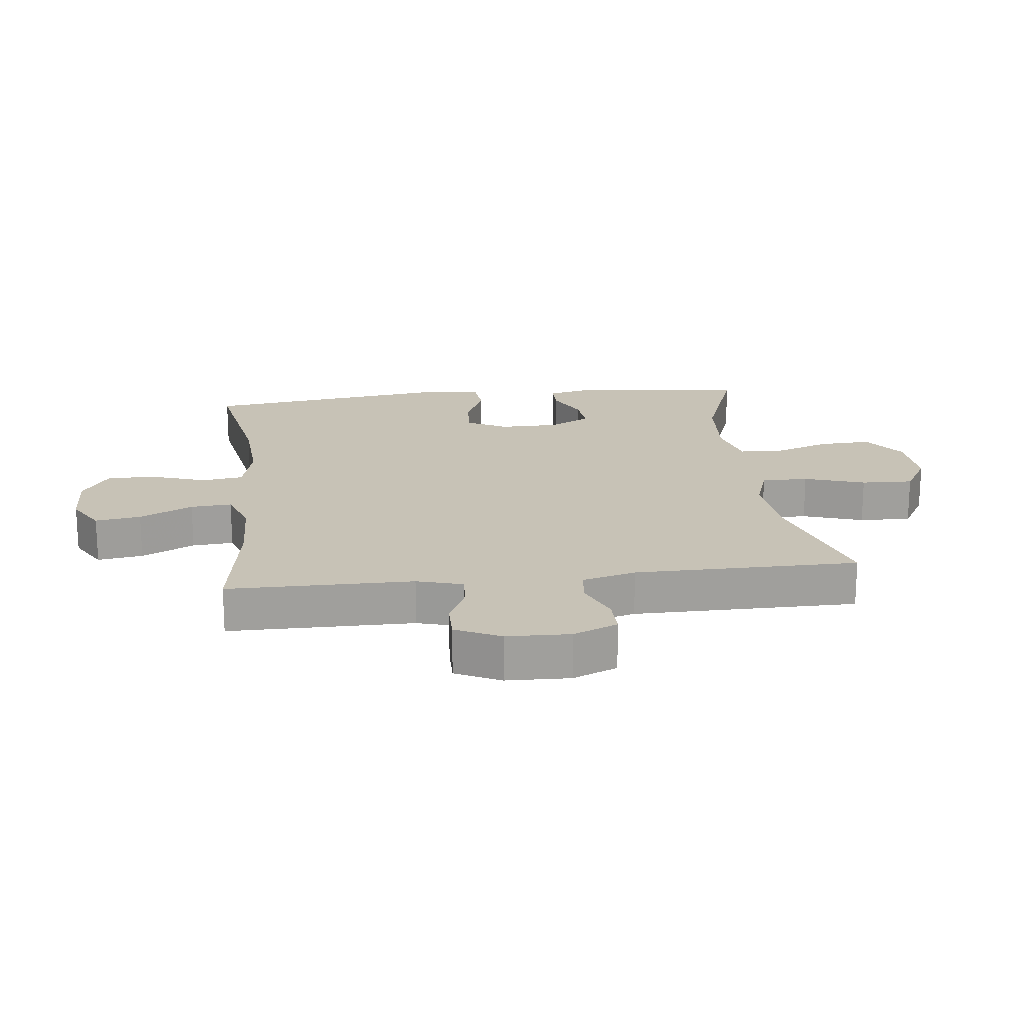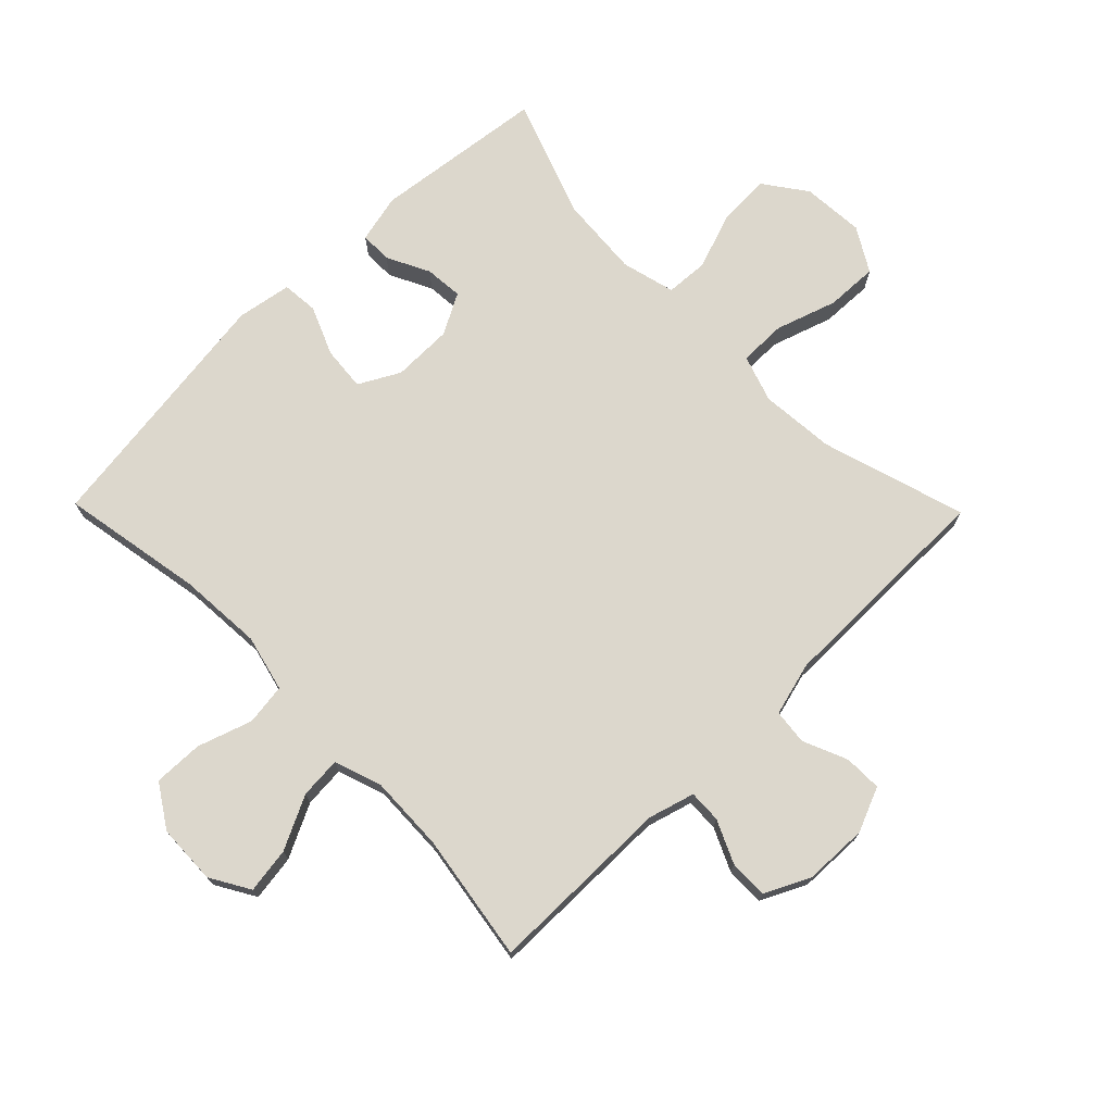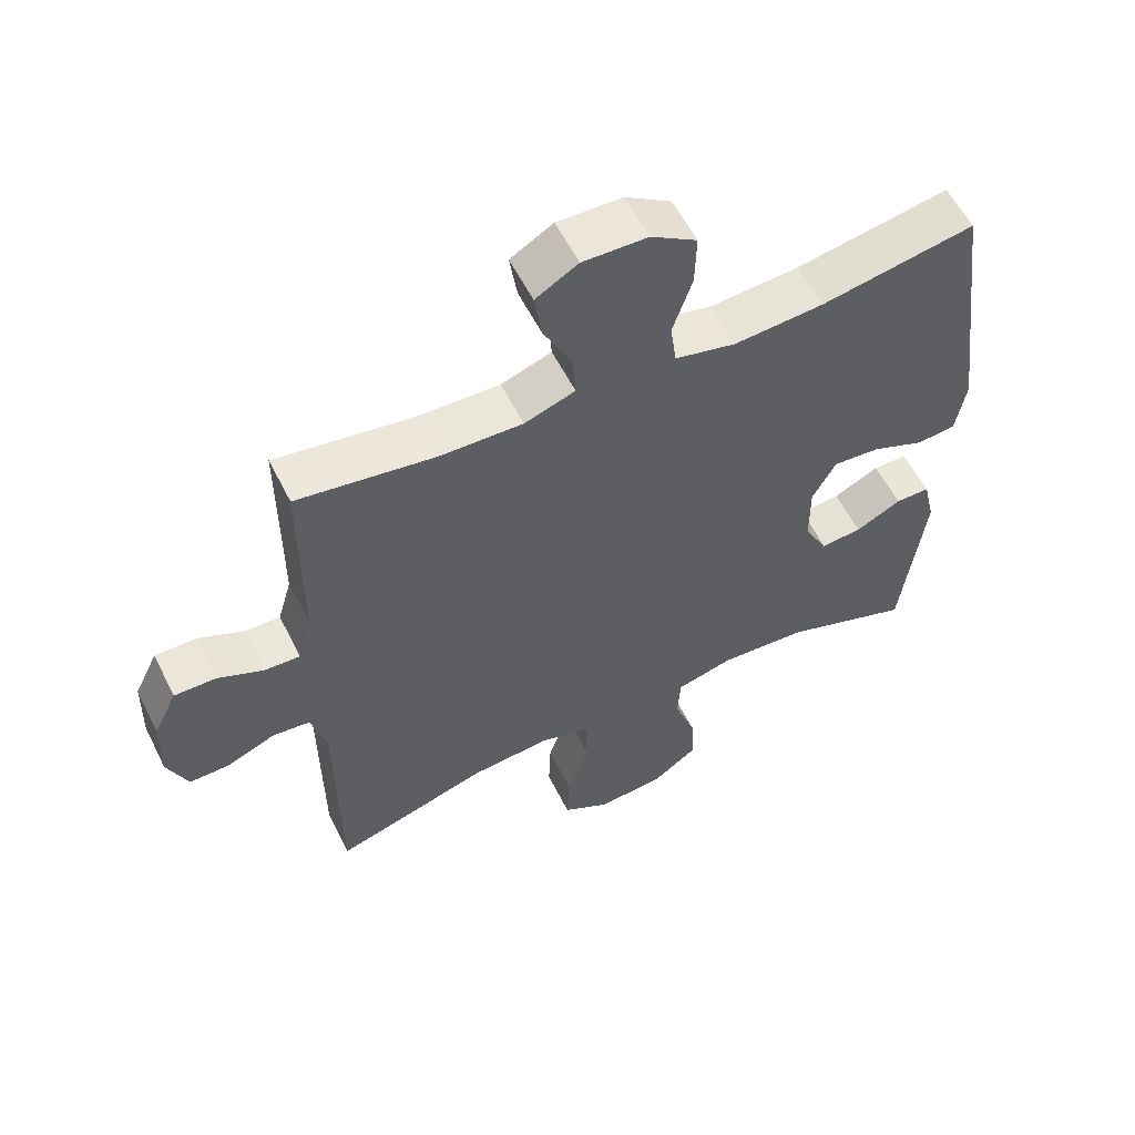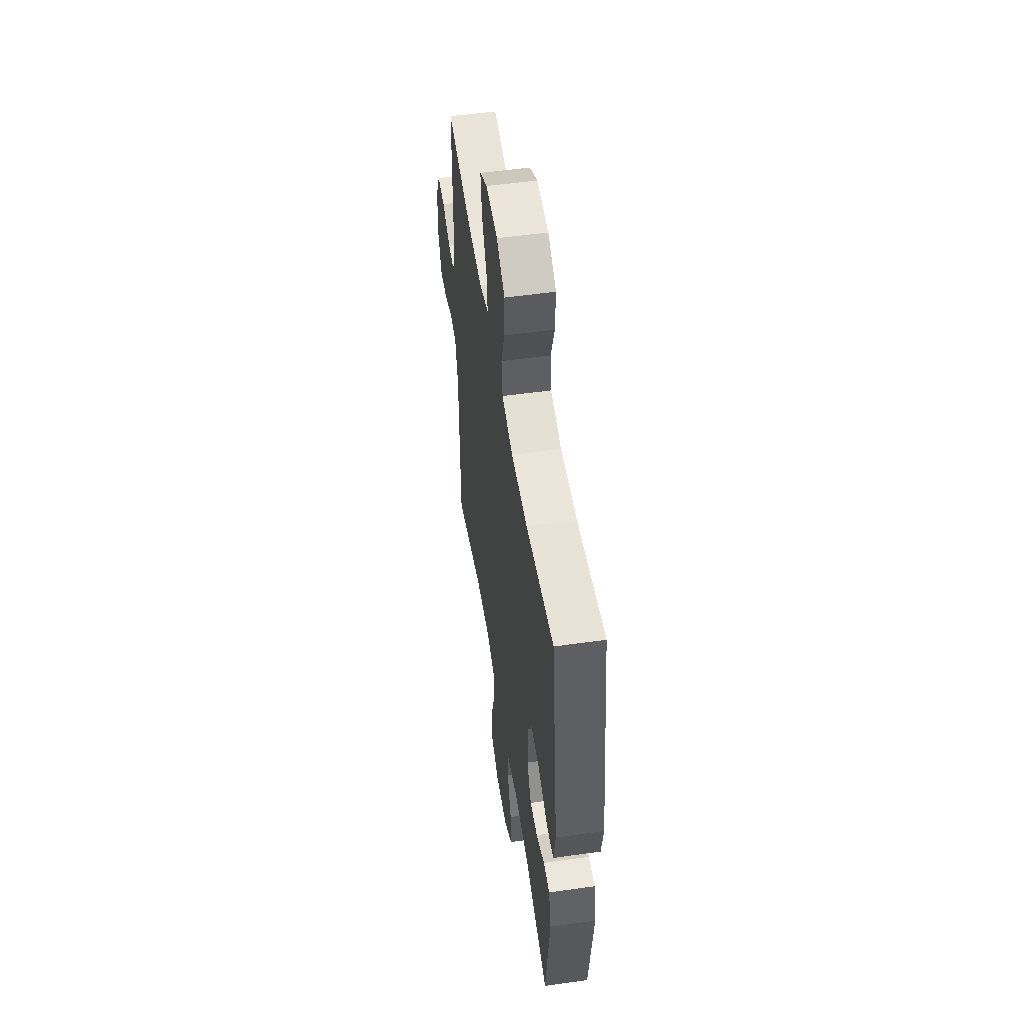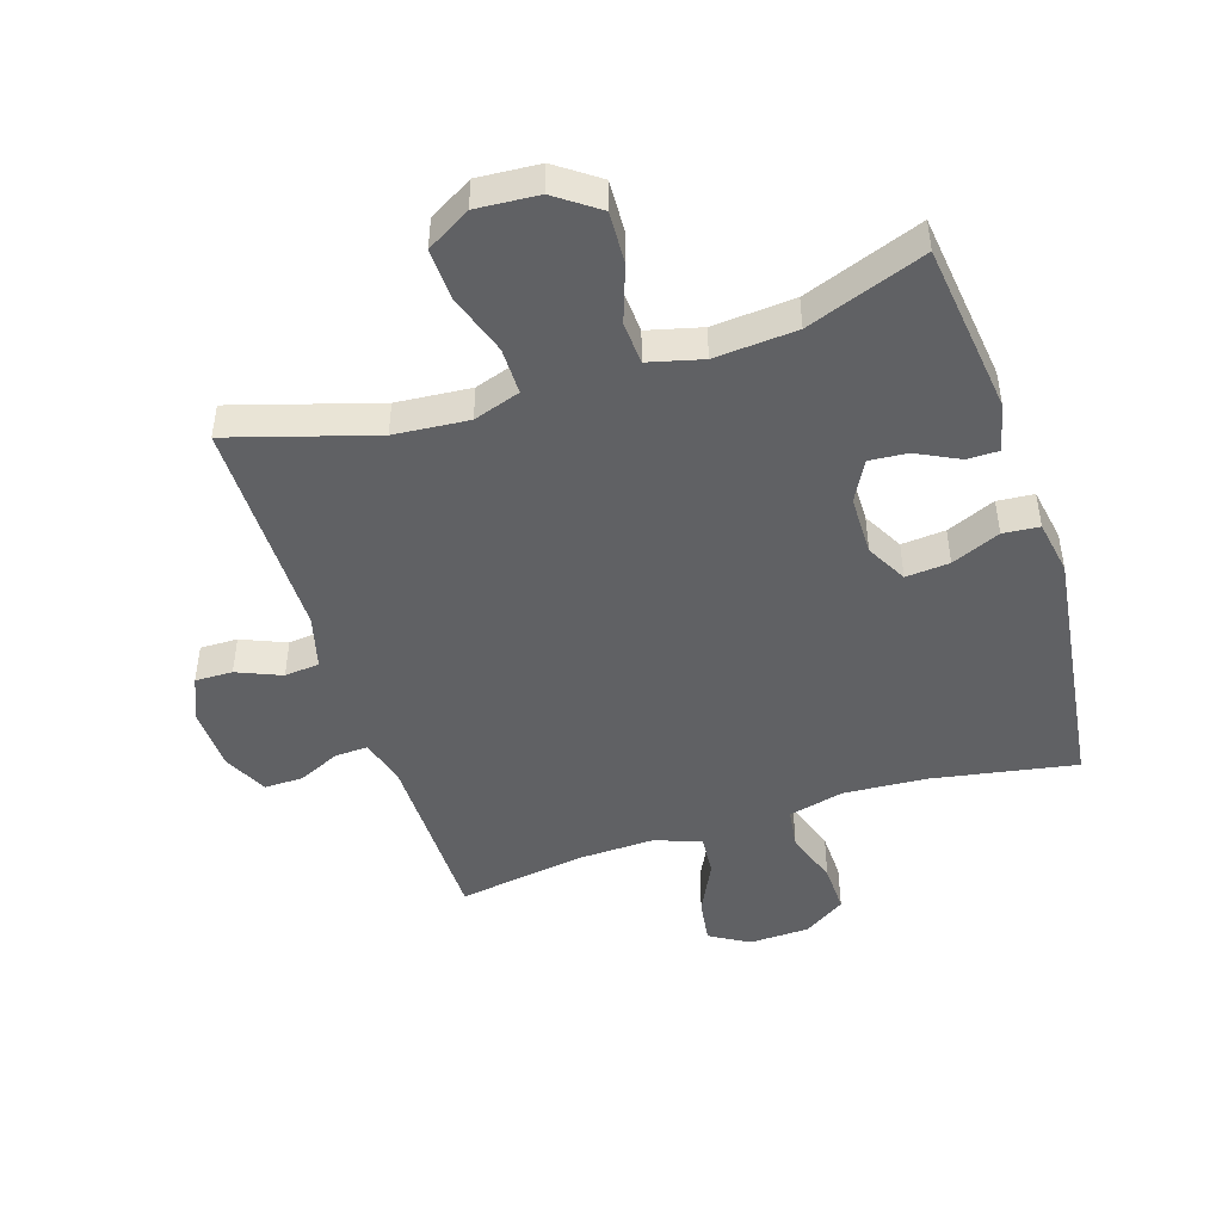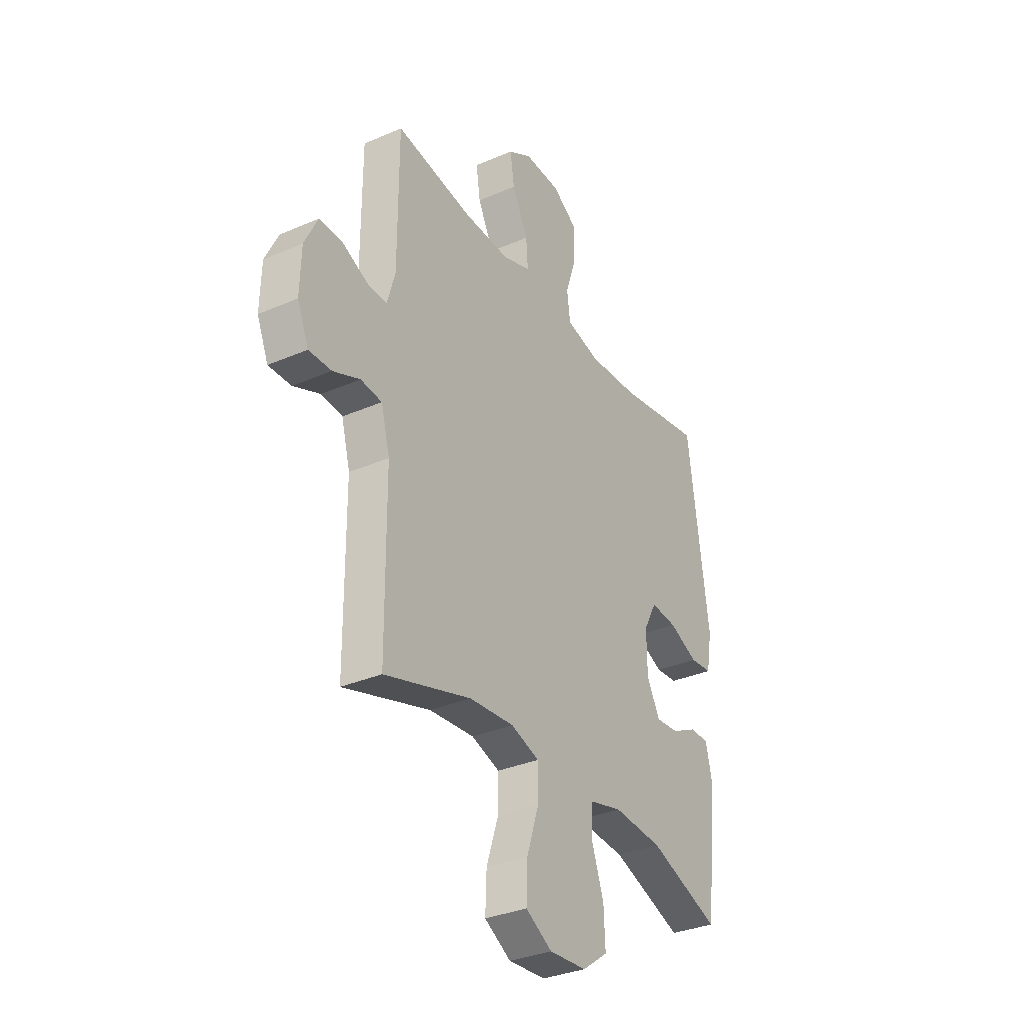
<metadata>
{"format":"obj","ext":"obj","renderer":"f3d","projection":"perspective","resolution":1024,"background":"white","views":[{"elev":19.2,"azim":83.4,"up":"+Y"},{"elev":72.9,"azim":45.6,"up":"+Y"},{"elev":57.9,"azim":153.5,"up":"+Z"},{"elev":53.0,"azim":-98.6,"up":"+Z"},{"elev":-46.8,"azim":-162.1,"up":"+Y"},{"elev":-33.1,"azim":120.8,"up":"+Z"}]}
</metadata>
<code>
v 0.5 0.07 0.5
v 0.501 0.07 0.203
v 0.522 0.07 0.13
v 0.574 0.07 0.132
v 0.642 0.07 0.163
v 0.704 0.07 0.164
v 0.739 0.07 0.092
v 0.742 0.07 -0.01
v 0.712 0.07 -0.081
v 0.652 0.07 -0.08
v 0.581 0.07 -0.05
v 0.525 0.07 -0.056
v 0.502 0.07 -0.142
v 0.5 0.07 -0.5
v 0.27 0.07 -0.43
v 0.151 0.07 -0.42
v 0.076 0.07 -0.445
v 0.076 0.07 -0.52
v 0.108 0.07 -0.617
v 0.111 0.07 -0.7
v 0.041 0.07 -0.741
v -0.058 0.07 -0.734
v -0.126 0.07 -0.685
v -0.122 0.07 -0.602
v -0.09 0.07 -0.511
v -0.094 0.07 -0.443
v -0.18 0.07 -0.421
v -0.311 0.07 -0.431
v -0.5 0.07 -0.5
v -0.533 0.07 -0.226
v -0.515 0.07 -0.148
v -0.464 0.07 -0.148
v -0.396 0.07 -0.182
v -0.335 0.07 -0.187
v -0.3 0.07 -0.122
v -0.299 0.07 -0.026
v -0.334 0.07 0.039
v -0.404 0.07 0.033
v -0.482 0.07 0
v -0.54 0.07 0.005
v -0.555 0.07 0.092
v -0.5 0.07 0.5
v -0.272 0.07 0.459
v -0.138 0.07 0.45
v -0.048 0.07 0.472
v -0.039 0.07 0.538
v -0.068 0.07 0.625
v -0.07 0.07 0.704
v -0.002 0.07 0.748
v 0.094 0.07 0.751
v 0.157 0.07 0.714
v 0.146 0.07 0.641
v 0.104 0.07 0.556
v 0.099 0.07 0.49
v 0.174 0.07 0.464
v 0.296 0.07 0.468
v 0.5 0 0.5
v 0.501 0 0.203
v 0.522 0 0.13
v 0.574 0 0.132
v 0.642 0 0.163
v 0.704 0 0.164
v 0.739 0 0.092
v 0.742 0 -0.01
v 0.712 0 -0.081
v 0.652 0 -0.08
v 0.581 0 -0.05
v 0.525 0 -0.056
v 0.502 0 -0.142
v 0.5 0 -0.5
v 0.27 0 -0.43
v 0.151 0 -0.42
v 0.076 0 -0.445
v 0.076 0 -0.52
v 0.108 0 -0.617
v 0.111 0 -0.7
v 0.041 0 -0.741
v -0.058 0 -0.734
v -0.126 0 -0.685
v -0.122 0 -0.602
v -0.09 0 -0.511
v -0.094 0 -0.443
v -0.18 0 -0.421
v -0.311 0 -0.431
v -0.5 0 -0.5
v -0.533 0 -0.226
v -0.515 0 -0.148
v -0.464 0 -0.148
v -0.396 0 -0.182
v -0.335 0 -0.187
v -0.3 0 -0.122
v -0.299 0 -0.026
v -0.334 0 0.039
v -0.404 0 0.033
v -0.482 0 0
v -0.54 0 0.005
v -0.555 0 0.092
v -0.5 0 0.5
v -0.272 0 0.459
v -0.138 0 0.45
v -0.048 0 0.472
v -0.039 0 0.538
v -0.068 0 0.625
v -0.07 0 0.704
v -0.002 0 0.748
v 0.094 0 0.751
v 0.157 0 0.714
v 0.146 0 0.641
v 0.104 0 0.556
v 0.099 0 0.49
v 0.174 0 0.464
v 0.296 0 0.468
f 50 51 52 53
f 50 53 54
f 49 50 54
f 46 47 48 49
f 45 46 49 54
f 44 45 54 55
f 40 41 42 43
f 38 39 40 43
f 37 38 43 44
f 36 37 44 55
f 30 31 32 33
f 28 29 30 33
f 27 28 33 34
f 26 27 34 35
f 22 23 24 25
f 22 25 26
f 21 22 26
f 18 19 20 21
f 17 18 21 26
f 16 17 26 35
f 13 14 15
f 12 13 15 16
f 8 9 10 11
f 8 11 12
f 7 8 12
f 4 5 6 7
f 3 4 7 12
f 2 3 12 16
f 56 1 2 16
f 36 55 56
f 16 35 36 56
f 109 108 107 106
f 110 109 106
f 110 106 105
f 105 104 103 102
f 110 105 102 101
f 111 110 101 100
f 99 98 97 96
f 99 96 95 94
f 100 99 94 93
f 111 100 93 92
f 89 88 87 86
f 89 86 85 84
f 90 89 84 83
f 91 90 83 82
f 81 80 79 78
f 82 81 78
f 82 78 77
f 77 76 75 74
f 82 77 74 73
f 91 82 73 72
f 71 70 69
f 72 71 69 68
f 67 66 65 64
f 68 67 64
f 68 64 63
f 63 62 61 60
f 68 63 60 59
f 72 68 59 58
f 72 58 57 112
f 112 111 92
f 112 92 91 72
f 1 57 58 2
f 2 58 59 3
f 3 59 60 4
f 4 60 61 5
f 5 61 62 6
f 6 62 63 7
f 7 63 64 8
f 8 64 65 9
f 9 65 66 10
f 10 66 67 11
f 11 67 68 12
f 12 68 69 13
f 13 69 70 14
f 14 70 71 15
f 15 71 72 16
f 16 72 73 17
f 17 73 74 18
f 18 74 75 19
f 19 75 76 20
f 20 76 77 21
f 21 77 78 22
f 22 78 79 23
f 23 79 80 24
f 24 80 81 25
f 25 81 82 26
f 26 82 83 27
f 27 83 84 28
f 28 84 85 29
f 29 85 86 30
f 30 86 87 31
f 31 87 88 32
f 32 88 89 33
f 33 89 90 34
f 34 90 91 35
f 35 91 92 36
f 36 92 93 37
f 37 93 94 38
f 38 94 95 39
f 39 95 96 40
f 40 96 97 41
f 41 97 98 42
f 42 98 99 43
f 43 99 100 44
f 44 100 101 45
f 45 101 102 46
f 46 102 103 47
f 47 103 104 48
f 48 104 105 49
f 49 105 106 50
f 50 106 107 51
f 51 107 108 52
f 52 108 109 53
f 53 109 110 54
f 54 110 111 55
f 55 111 112 56
f 56 112 57 1

</code>
